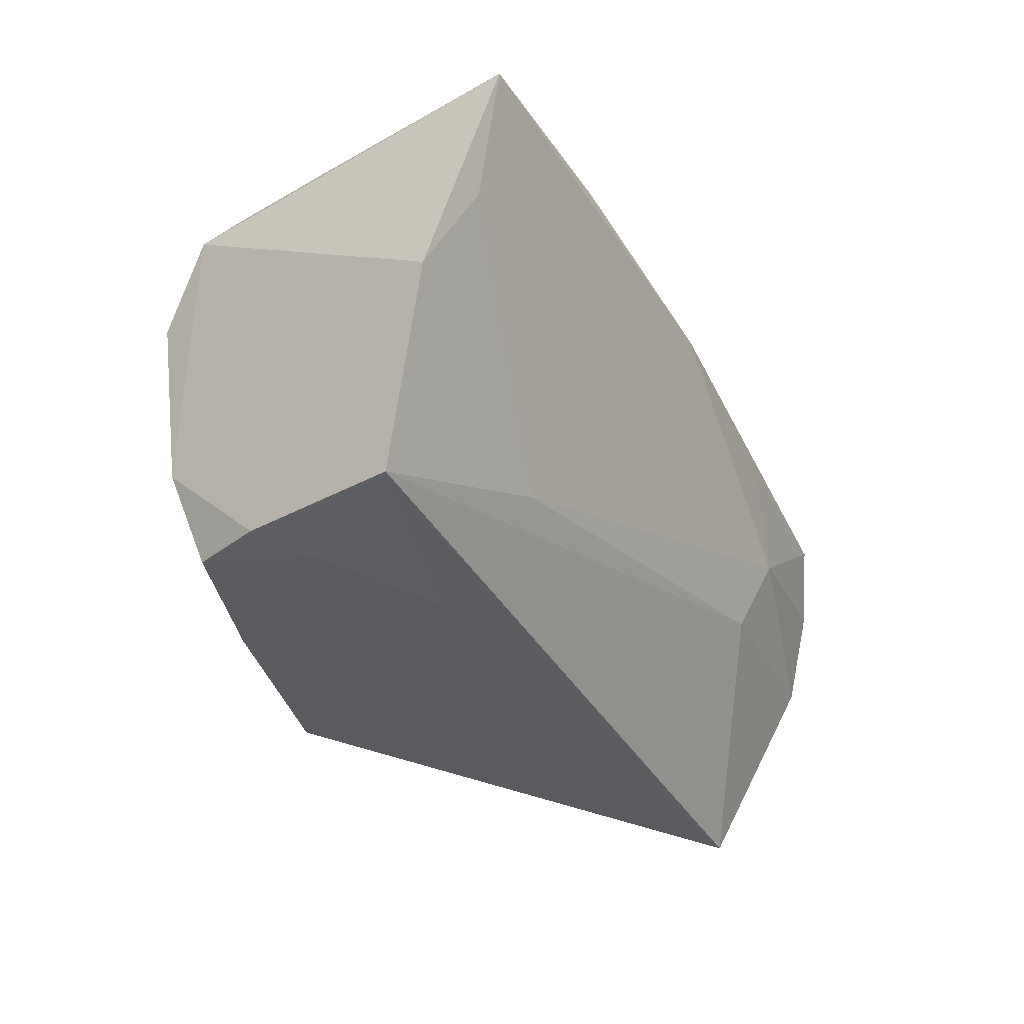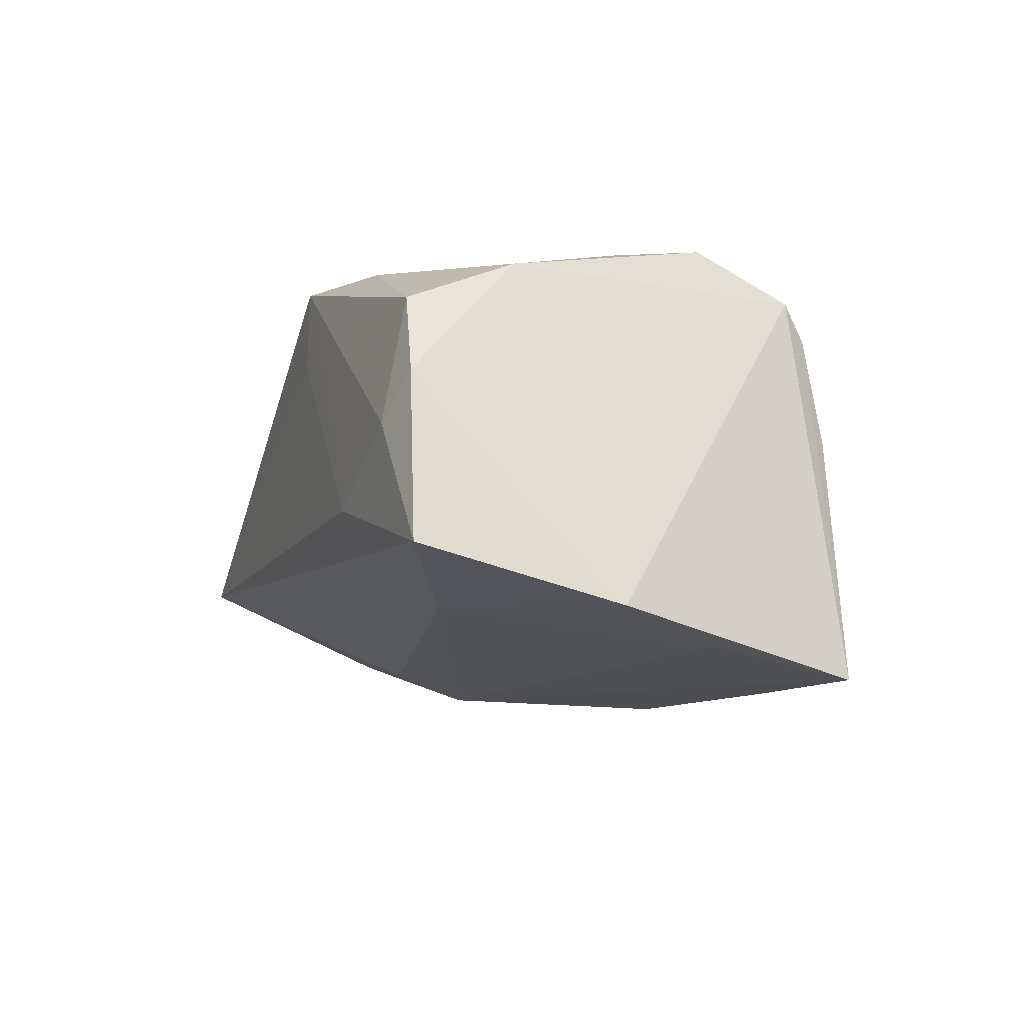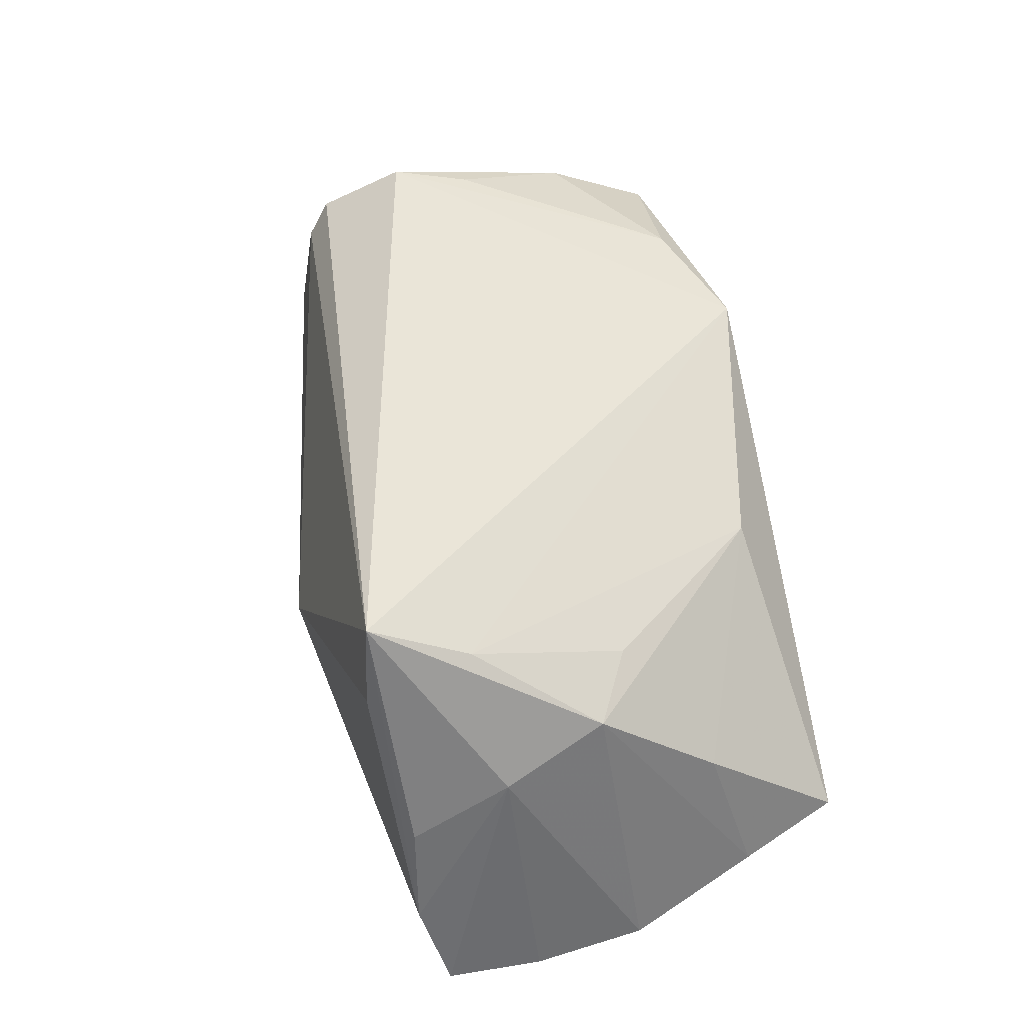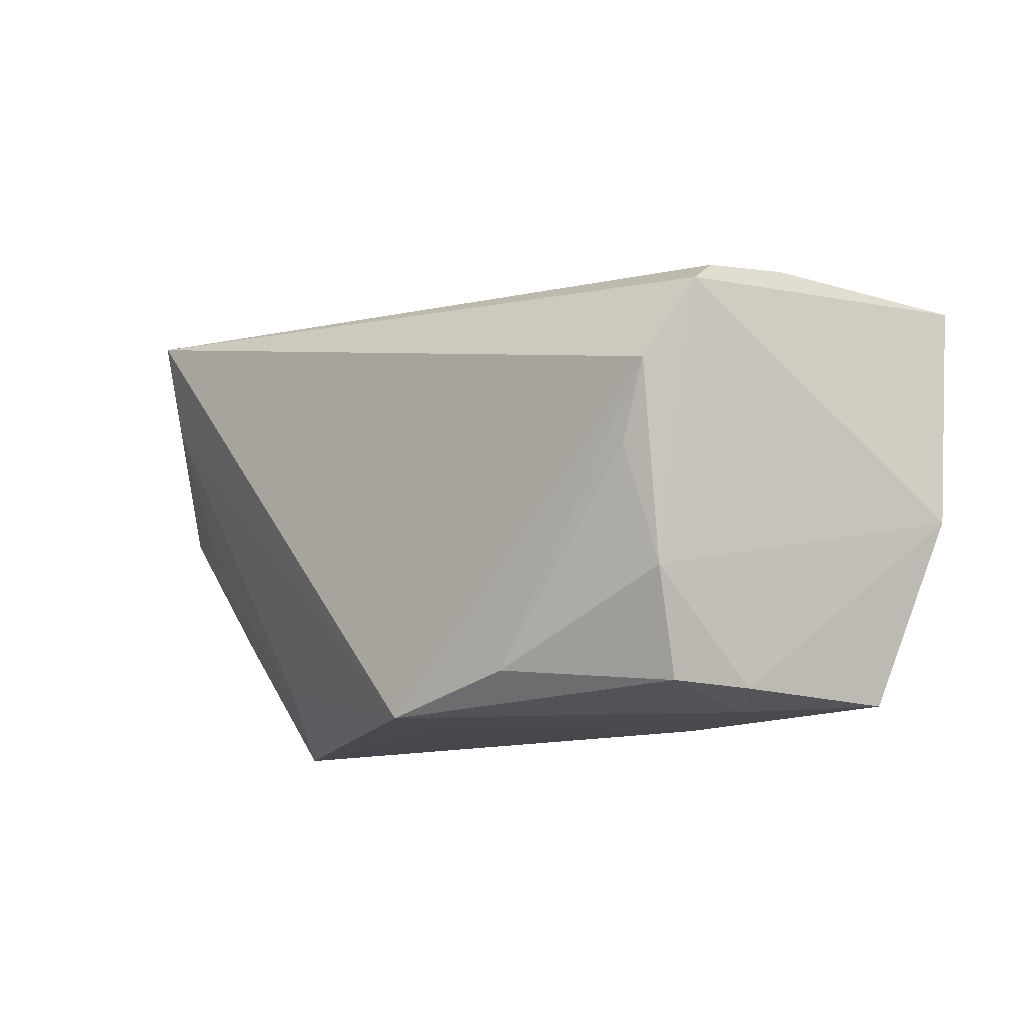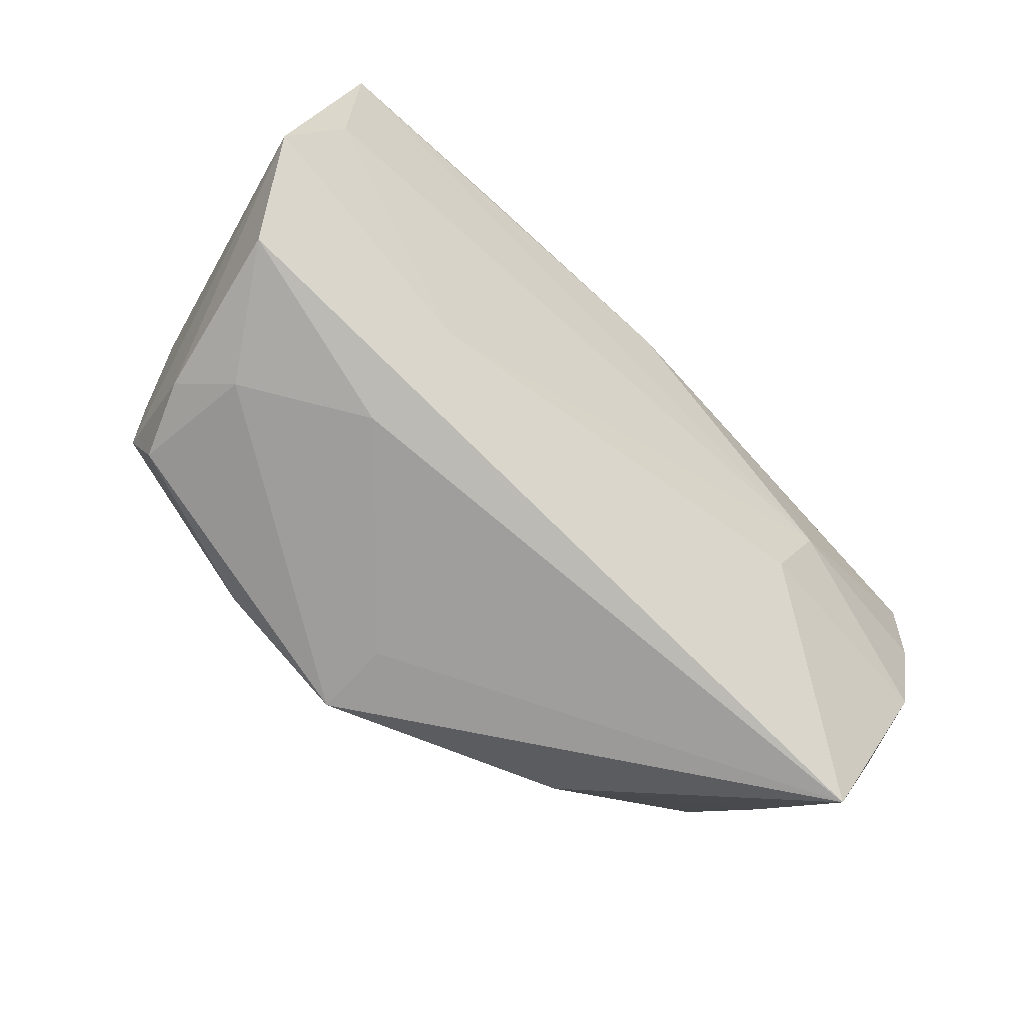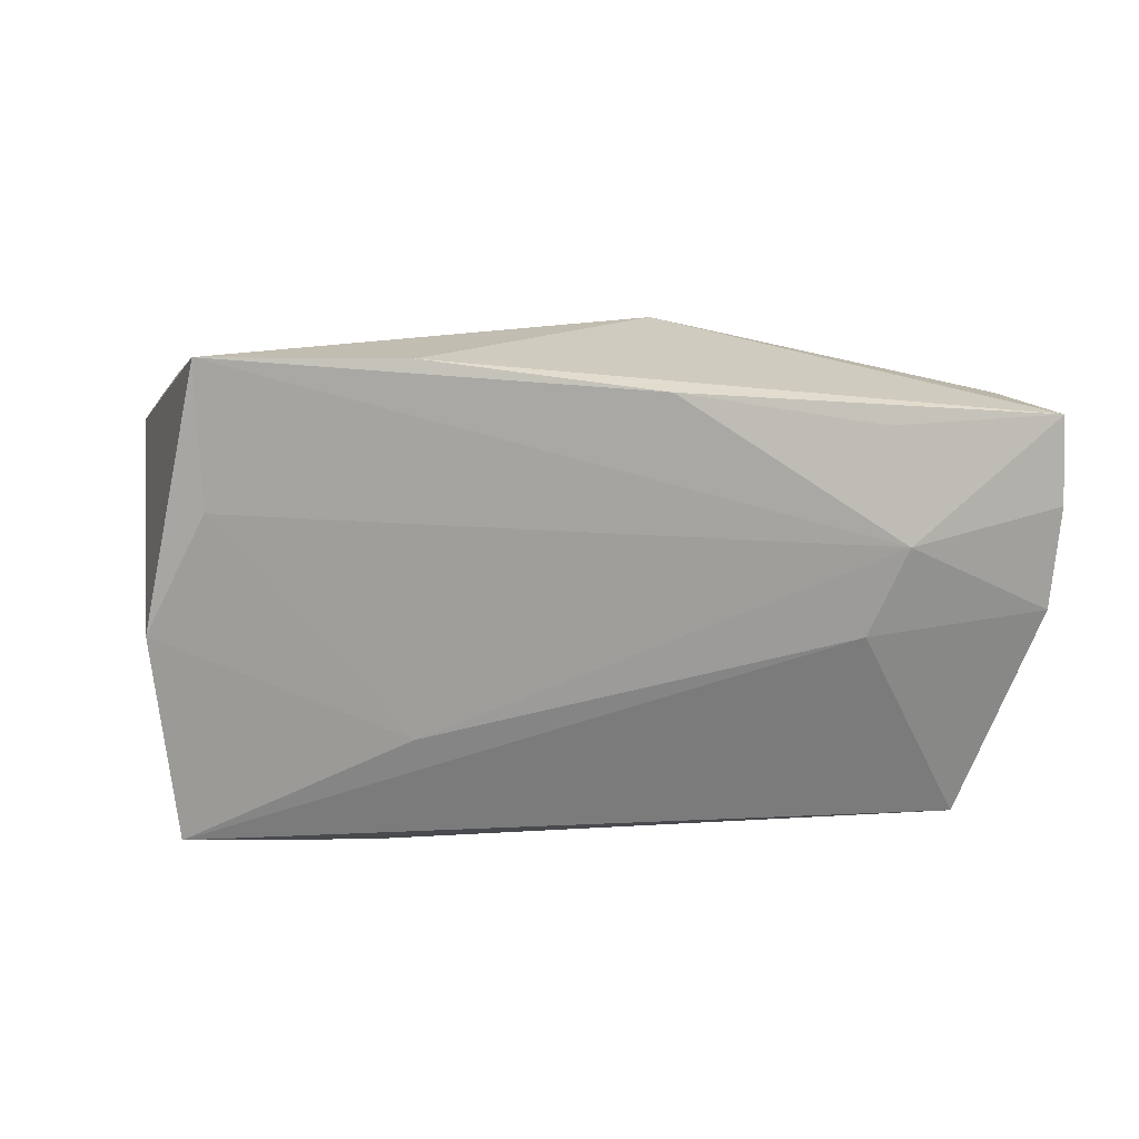
<metadata>
{"format":"obj","ext":"obj","renderer":"f3d","projection":"perspective","resolution":1024,"background":"white","views":[{"elev":-34.5,"azim":115.6,"up":"+Y"},{"elev":-6.1,"azim":70.8,"up":"+Z"},{"elev":45.3,"azim":-101.3,"up":"+Z"},{"elev":-11.0,"azim":42.2,"up":"+Y"},{"elev":-71.9,"azim":134.9,"up":"+Y"},{"elev":0.9,"azim":155.1,"up":"+Y"}]}
</metadata>
<code>
v -0.05537 -0.02086 -0.01535
v -0.05209 -0.01577 0.001819
v -0.05181 -0.03252 -0.01123
v 0.04958 0.02367 0.003049
v 0.05592 0.02328 -0.02647
v -0.05933 0.008006 -0.02554
v -0.02617 -0.02555 0.01651
v 0.04918 0.01898 0.02055
v 0.04407 -0.02891 0.01912
v 0.04623 0.008361 0.02706
v -0.05185 -0.001067 0.01314
v -0.05928 -0.005464 -0.0223
v -0.0541 0.01113 0.006561
v 0.053 -0.03047 -0.01108
v -0.0003317 0.02087 -0.02965
v -0.04349 -0.005437 0.01619
v -0.03097 0.01772 -0.02842
v 0.02701 -0.01953 -0.01717
v 0.05892 -0.006807 -0.01824
v -0.04365 0.02601 0.02706
v -0.04552 0.01389 0.02231
v 0.02803 -0.03252 -0.005169
v 0.04279 -0.001424 0.02668
v -0.05831 0.01977 -0.027
v 0.04805 -0.02947 0.009749
v -0.05323 0.02287 -0.001859
v 0.04571 -0.01585 0.02385
v 0.04823 0.02177 0.01609
v -0.03431 0.002737 -0.02809
v 0.03098 0.02386 -0.02779
v -0.0103 0.03231 -0.004002
v 0.02307 -0.02683 0.02655
v 0.005878 -0.03207 0.01704
v -0.0301 -0.008402 -0.02436
v 0.05358 0.006613 -0.02265
v -0.05576 0.02316 -0.01535
v -0.0448 0.02673 0.01573
v 0.005404 -0.03162 0.02706
v 0.0428 -0.03156 0.003907
f 19 8 27
f 34 3 12
f 31 30 24
f 5 8 19
f 5 30 31
f 20 21 38
f 20 11 21
f 29 34 12
f 4 5 31
f 38 3 33
f 33 22 38
f 3 22 33
f 19 27 25
f 3 34 14
f 14 22 3
f 19 25 14
f 12 3 1
f 1 11 12
f 6 29 12
f 24 29 6
f 38 21 7
f 7 3 38
f 10 20 38
f 10 27 8
f 8 20 10
f 37 20 31
f 11 20 13
f 24 6 13
f 12 11 13
f 13 6 12
f 15 24 30
f 30 5 15
f 5 29 15
f 35 5 19
f 35 29 5
f 8 5 28
f 5 4 28
f 28 4 31
f 31 20 28
f 28 20 8
f 9 25 27
f 19 14 18
f 18 14 34
f 34 29 18
f 18 35 19
f 29 35 18
f 22 14 39
f 39 14 25
f 38 22 39
f 39 9 38
f 25 9 39
f 2 1 3
f 11 1 2
f 3 7 2
f 2 7 11
f 21 11 16
f 16 7 21
f 11 7 16
f 32 10 38
f 38 9 32
f 32 9 27
f 26 13 20
f 17 29 24
f 24 15 17
f 17 15 29
f 27 10 23
f 23 32 27
f 10 32 23
f 20 37 36
f 36 26 20
f 31 24 36
f 36 37 31
f 24 13 36
f 13 26 36

</code>
